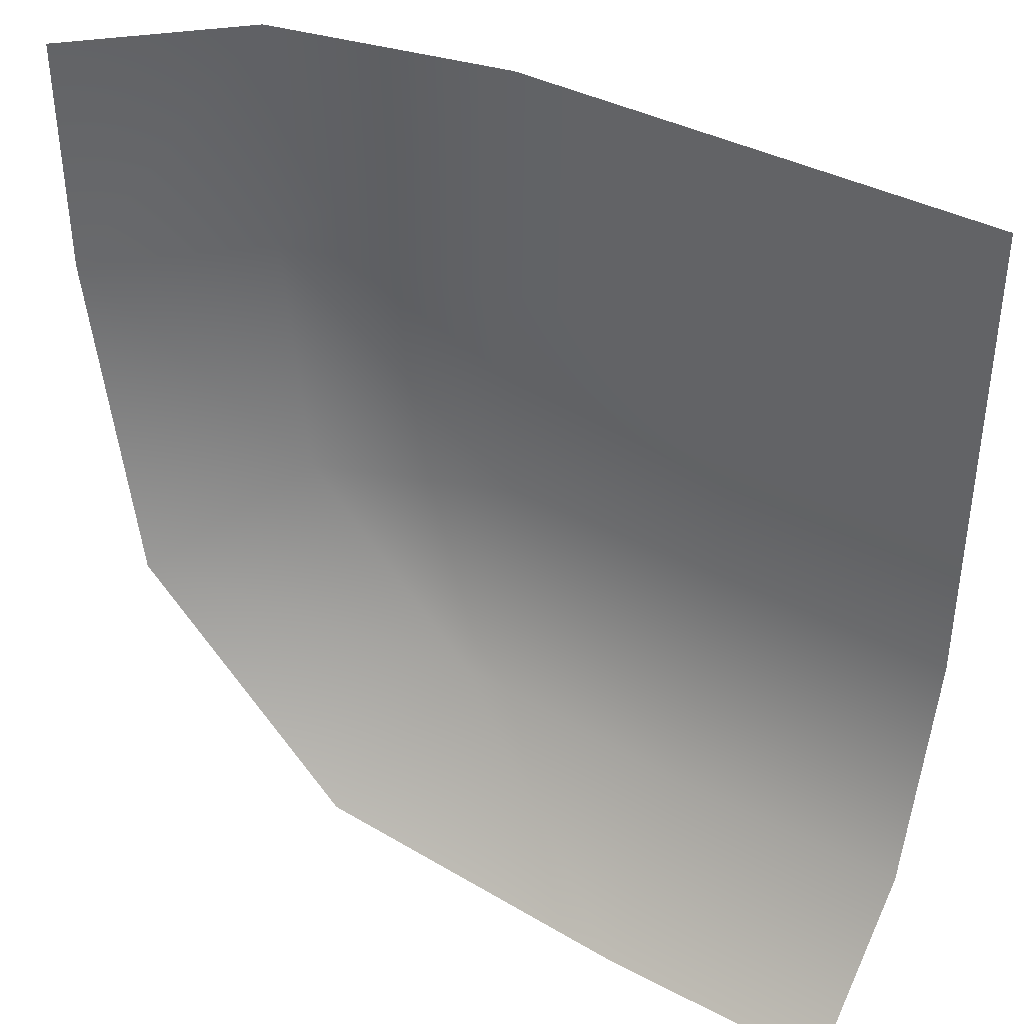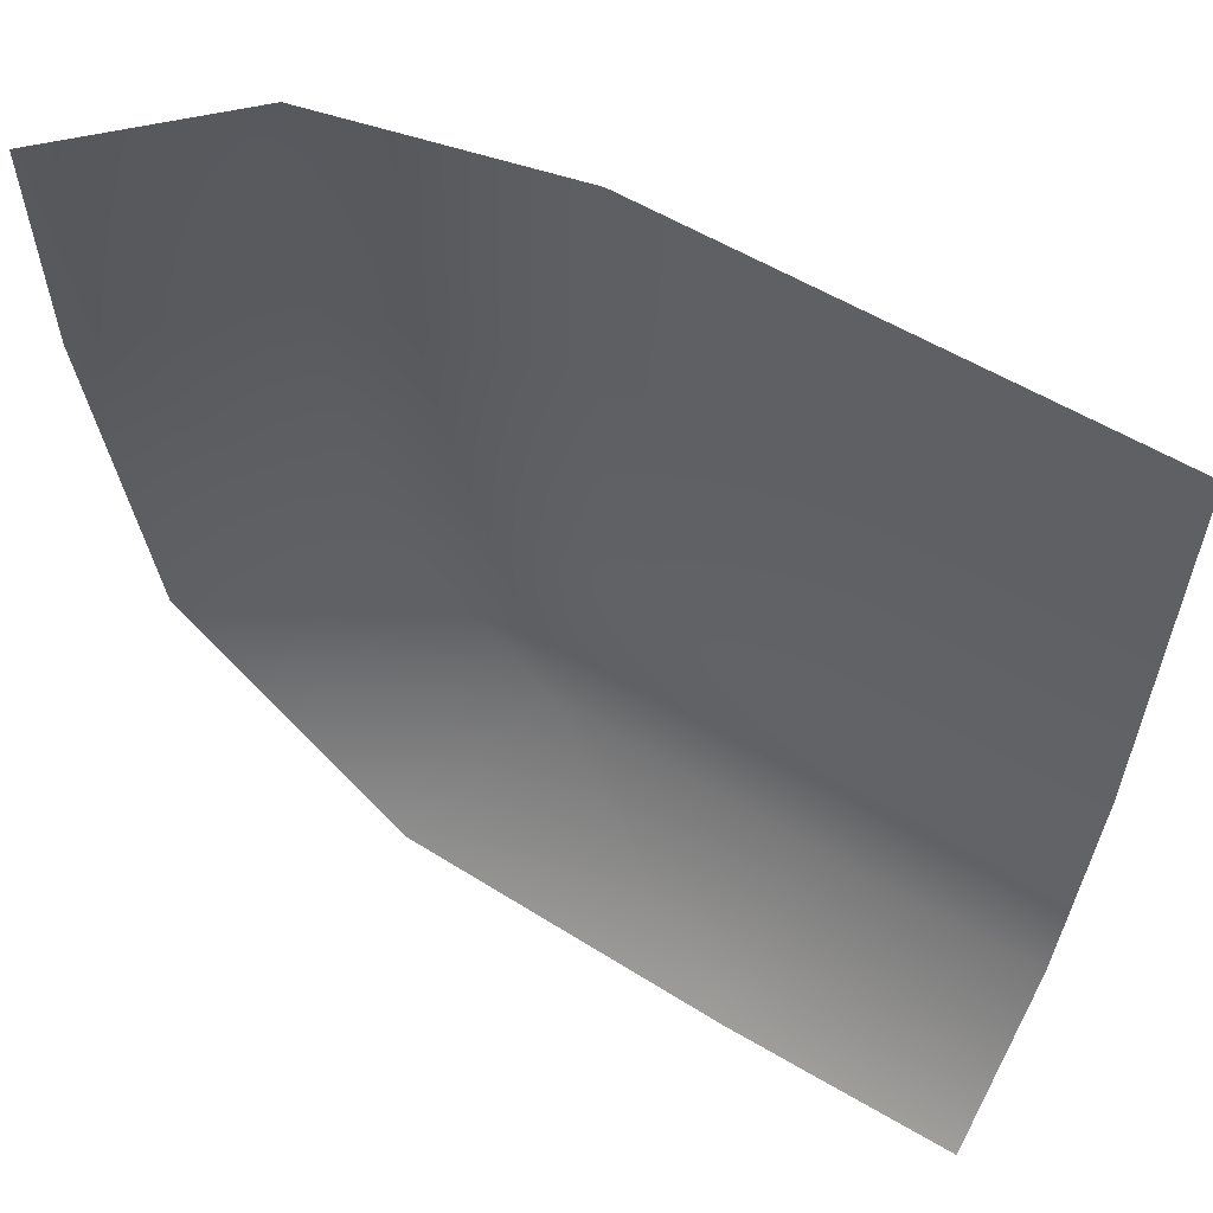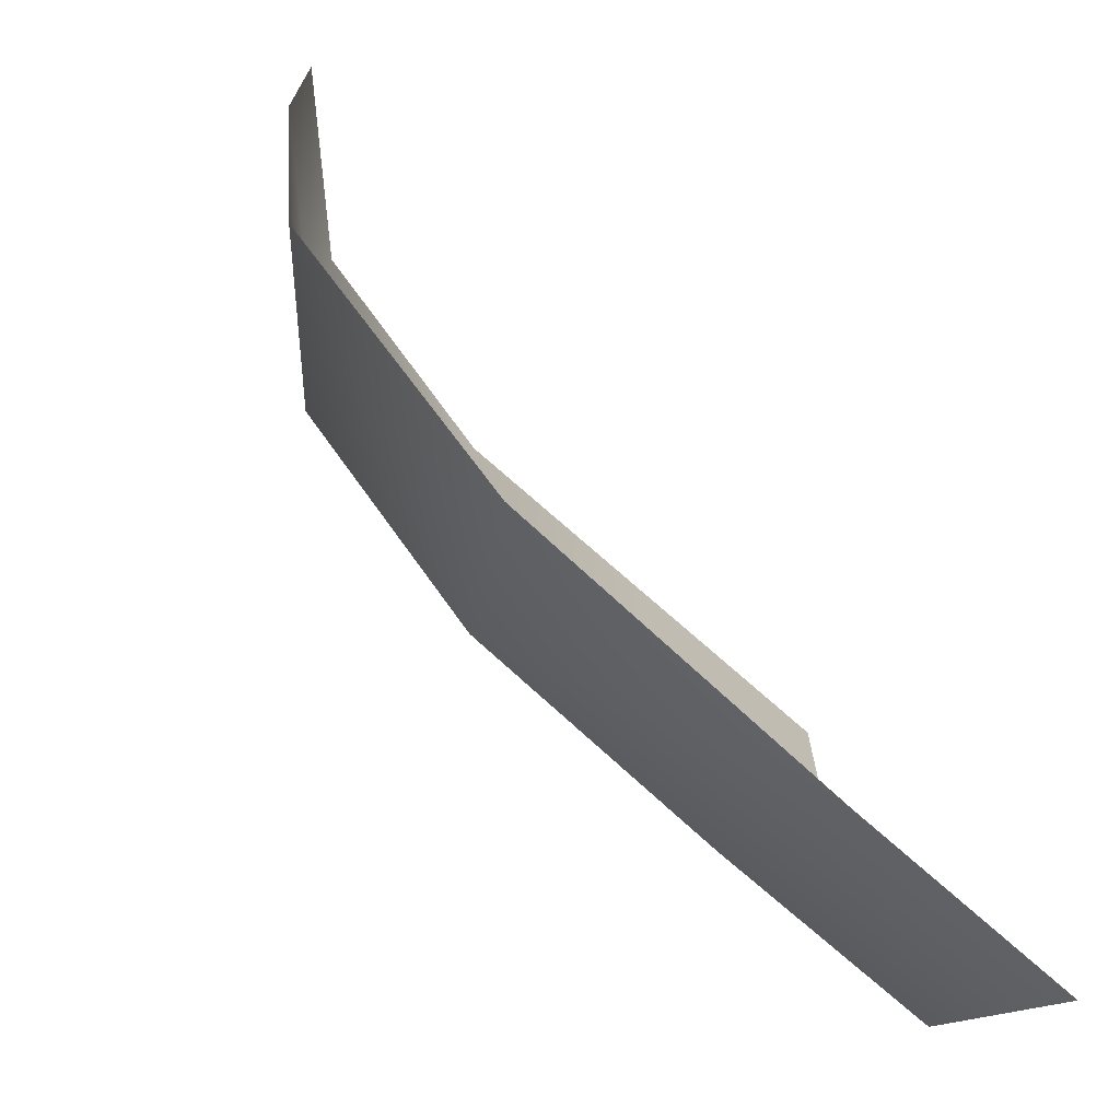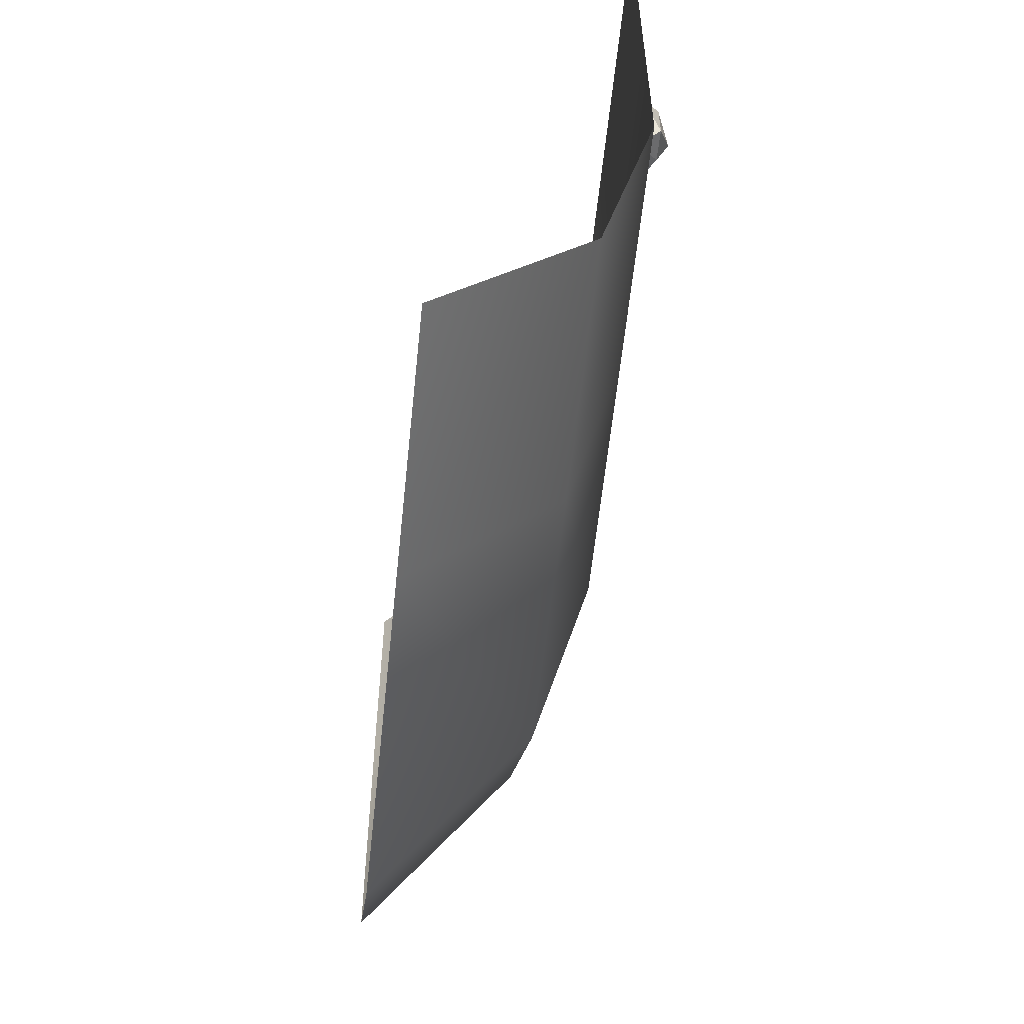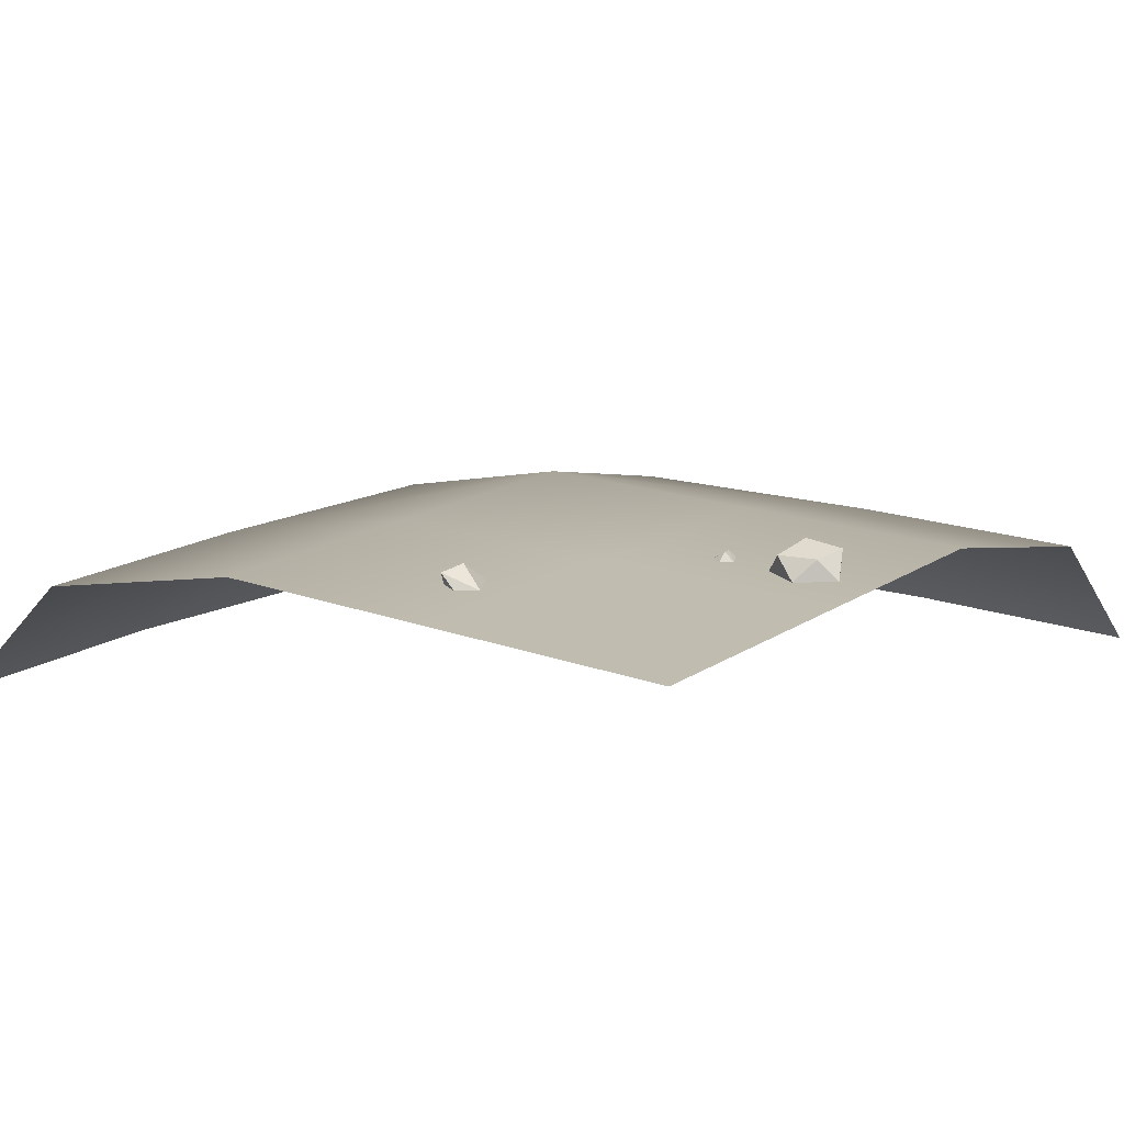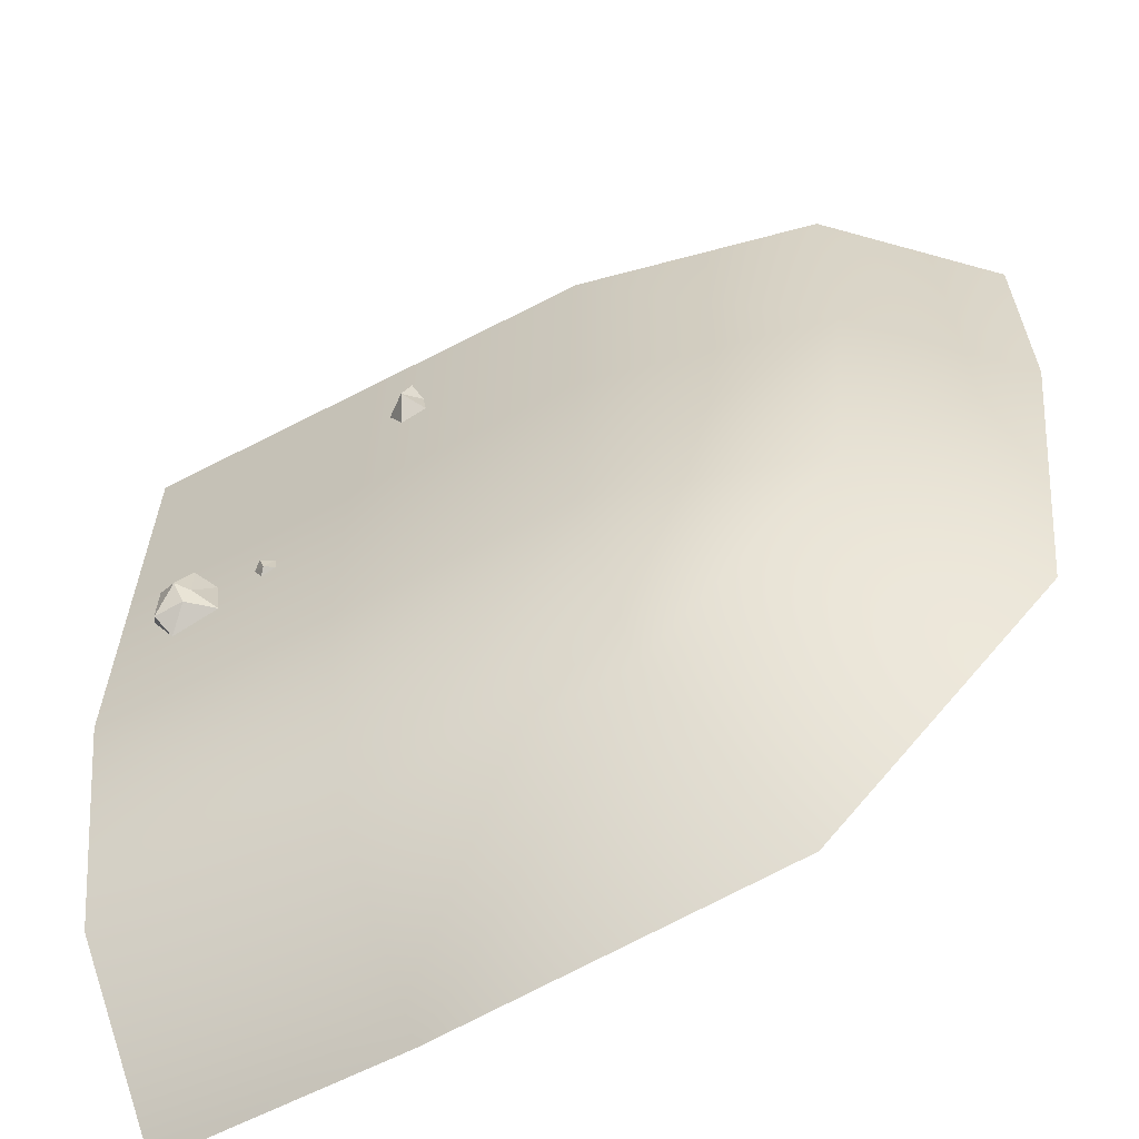
<metadata>
{"format":"obj","ext":"obj","renderer":"f3d","projection":"perspective","resolution":1024,"background":"white","views":[{"elev":39.5,"azim":33.1,"up":"+Z"},{"elev":59.9,"azim":31.0,"up":"+Z"},{"elev":-70.9,"azim":-41.9,"up":"+Z"},{"elev":-58.7,"azim":84.1,"up":"+Z"},{"elev":16.6,"azim":37.2,"up":"+Y"},{"elev":-62.2,"azim":-152.1,"up":"+Z"}]}
</metadata>
<code>
o Sea_Side_angle_001
v -55.67 -27.64 70
v -35 -7.838 70
v -35 -7.838 35
v -55.67 -27.64 35
v 0 -1.1e-05 70
v 0 -6e-06 35
v 70 -27.64 -55.67
v 35 -27.64 -55.67
v 35 -7.838 -35
v 70 -7.838 -35
v 35 0 0
v 70 0 0
v 35 -6e-06 35
v 35 -1.1e-05 70
v 70 -1.1e-05 70
v 70 -6e-06 35
v -31.48 -7.838 -3.517
v -49.03 -27.64 -17.72
v 0 0 0
v -15.1 -27.64 -51.48
v -3.517 -7.838 -31.48
v 58.5 4.522 21.93
v 57.62 2.873 18.64
v 56.65 2.873 20.96
v 56.86 2.873 26.2
v 62.06 2.873 24.81
v 62.05 2.873 18.32
v 60.69 -0.000103 16.23
v 53.76 -0.000103 18.09
v 54.79 -0.000104 24.87
v 59.98 -0.000104 27.45
v 64.69 -0.000104 23.54
v 46.85 0.8752 22.4
v 47.43 1.128 24.27
v 48.91 -0.000104 24.17
v 47.6 -0.000104 21.78
v 45.34 -0.000104 22.39
v 45.67 -0.000104 24.61
v 47.37 -0.000104 25.45
v 26.56 2.821 53.67
v 25.35 2.108 56.81
v 30 -0.000109 54.58
v 27.81 -0.000108 50.57
v 24.01 -0.000108 51.59
v 24.57 -0.000109 55.31
v 27.42 -0.000109 56.72
f 2 4 1
f 5 3 2
f 8 10 7
f 9 12 10
f 14 16 13
f 5 13 6
f 11 16 12
f 4 17 18
f 3 19 17
f 8 21 9
f 9 19 11
f 21 17 19
f 18 21 20
f 6 11 19
f 22 23 24
f 22 24 25
f 22 25 26
f 22 26 27
f 22 27 23
f 23 28 29
f 24 29 30
f 25 30 31
f 26 31 32
f 27 32 28
f 29 24 23
f 30 25 24
f 31 26 25
f 32 27 26
f 28 23 27
f 33 34 35
f 33 35 36
f 33 36 37
f 33 37 38
f 34 38 39
f 38 34 33
f 39 35 34
f 40 41 42
f 40 42 43
f 40 43 44
f 40 44 45
f 41 45 46
f 45 41 40
f 46 42 41
f 2 3 4
f 5 6 3
f 8 9 10
f 9 11 12
f 14 15 16
f 5 14 13
f 11 13 16
f 4 3 17
f 3 6 19
f 8 20 21
f 9 21 19
f 18 17 21
f 6 13 11

</code>
